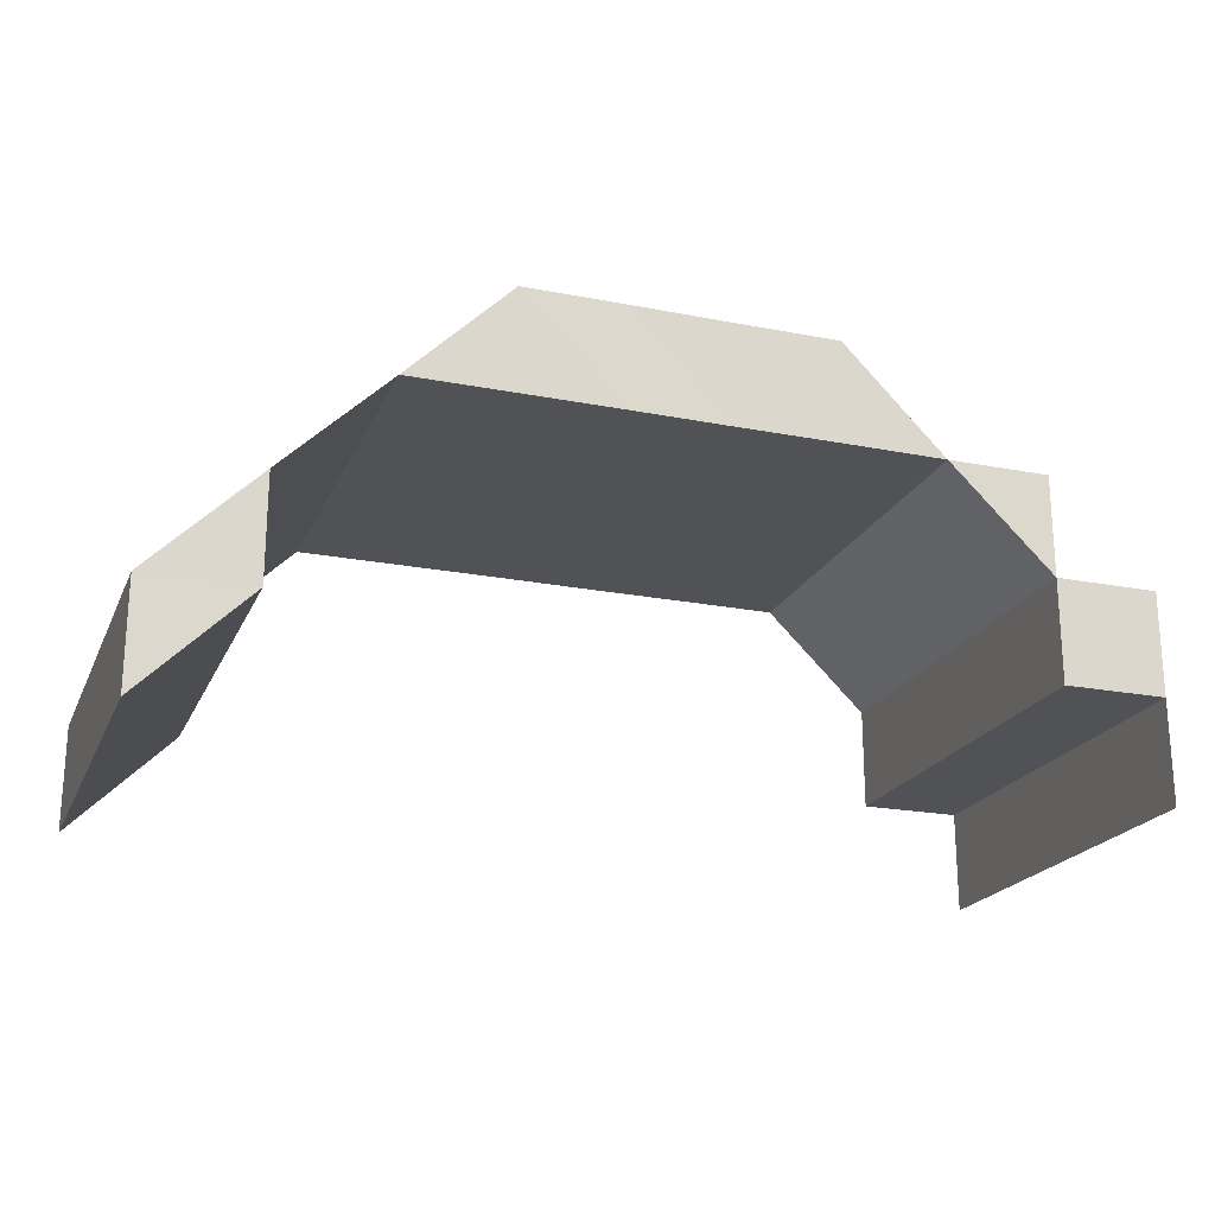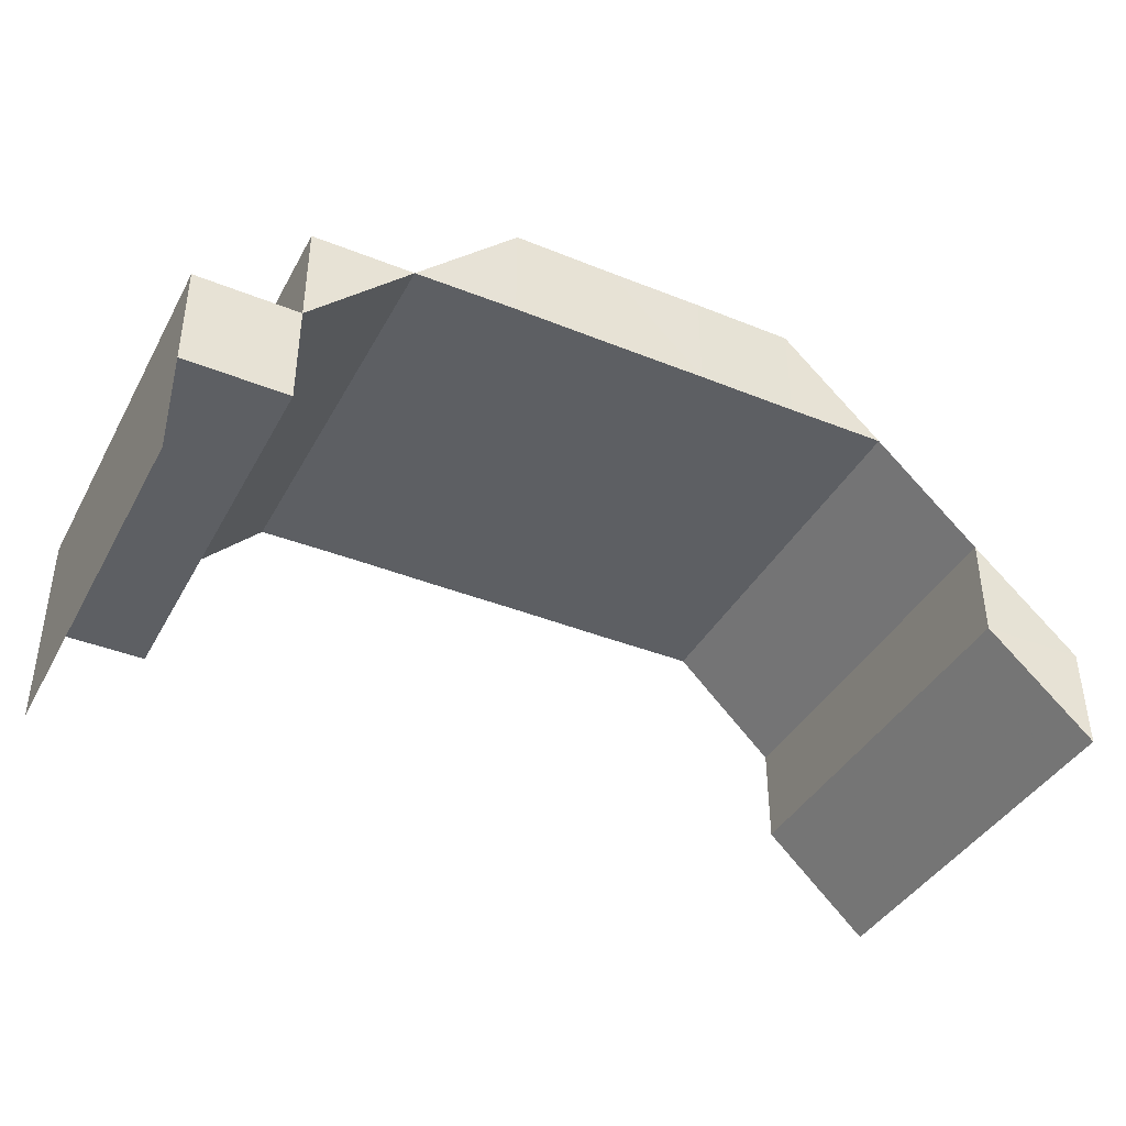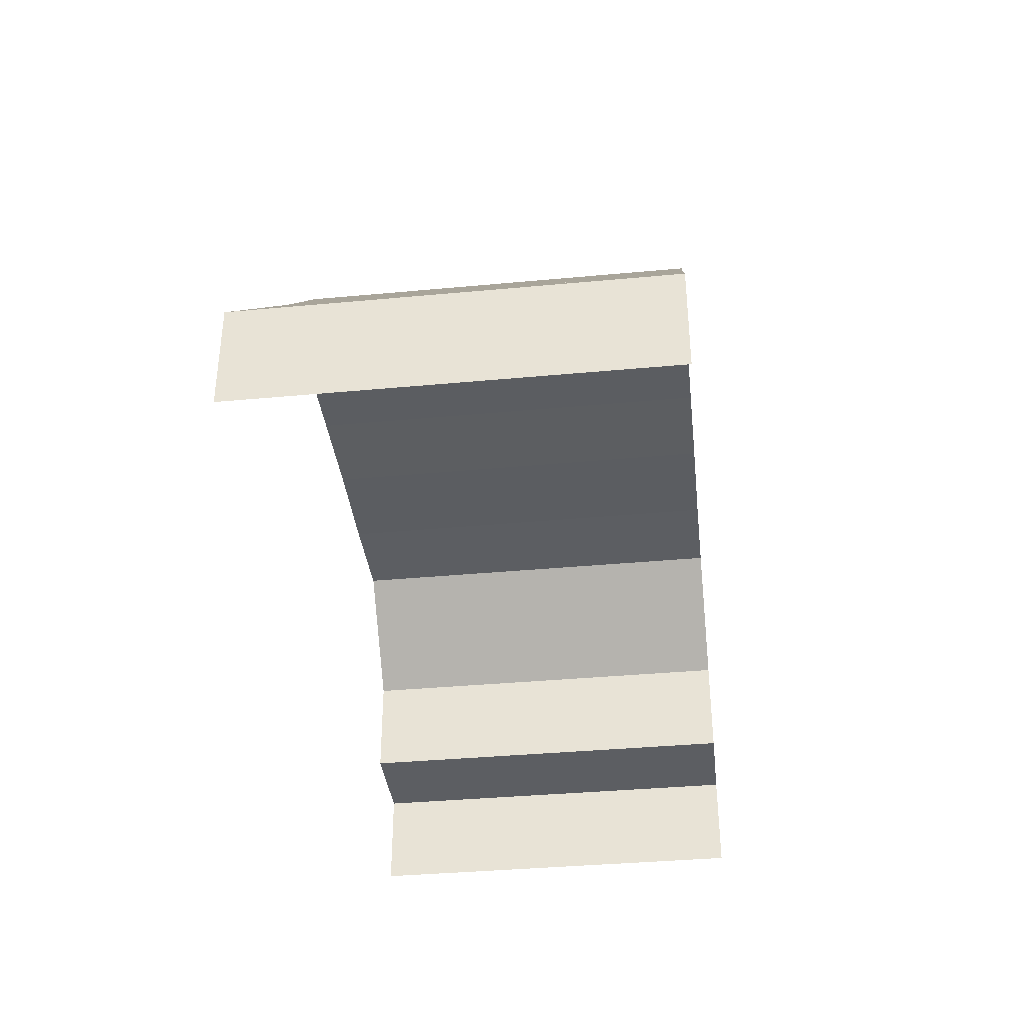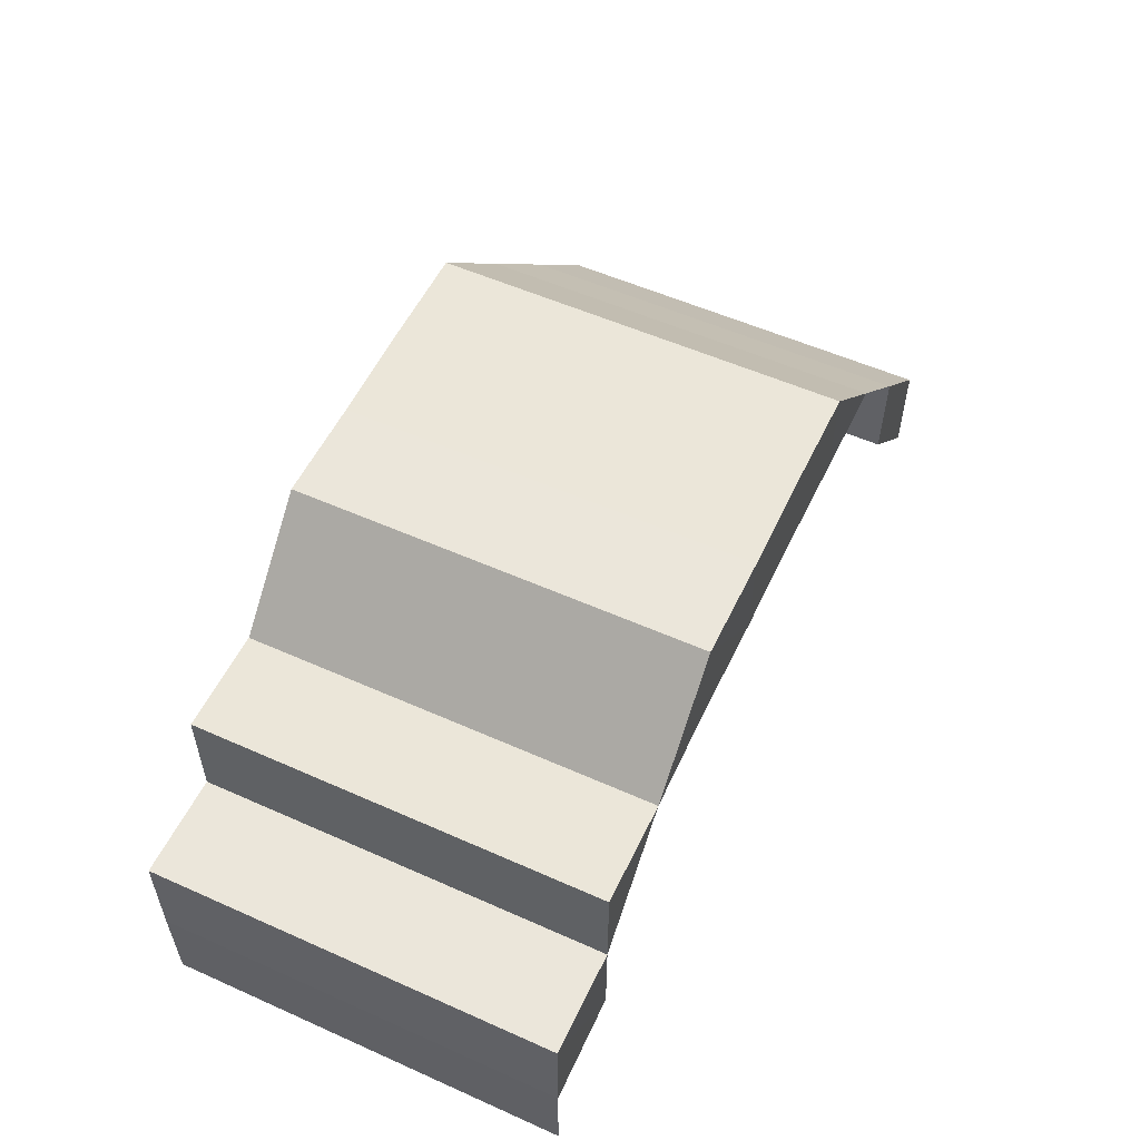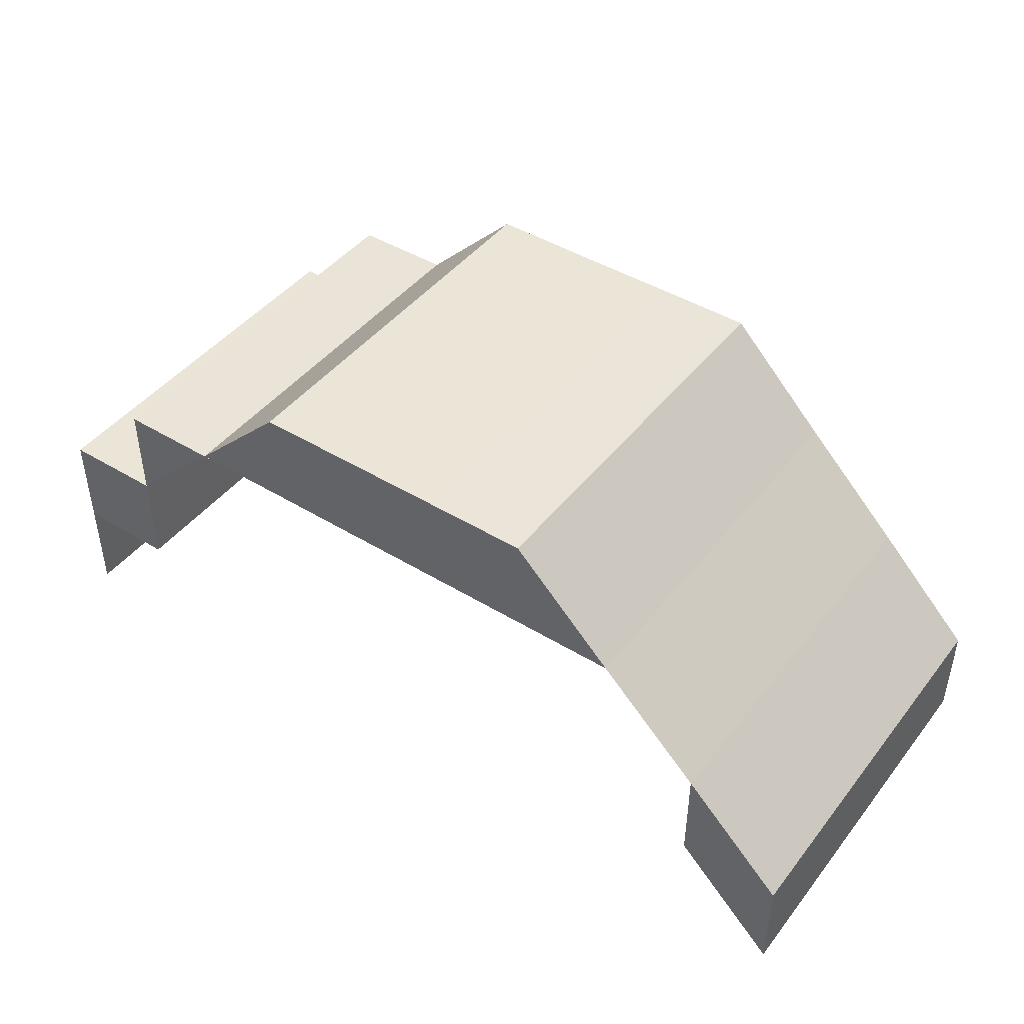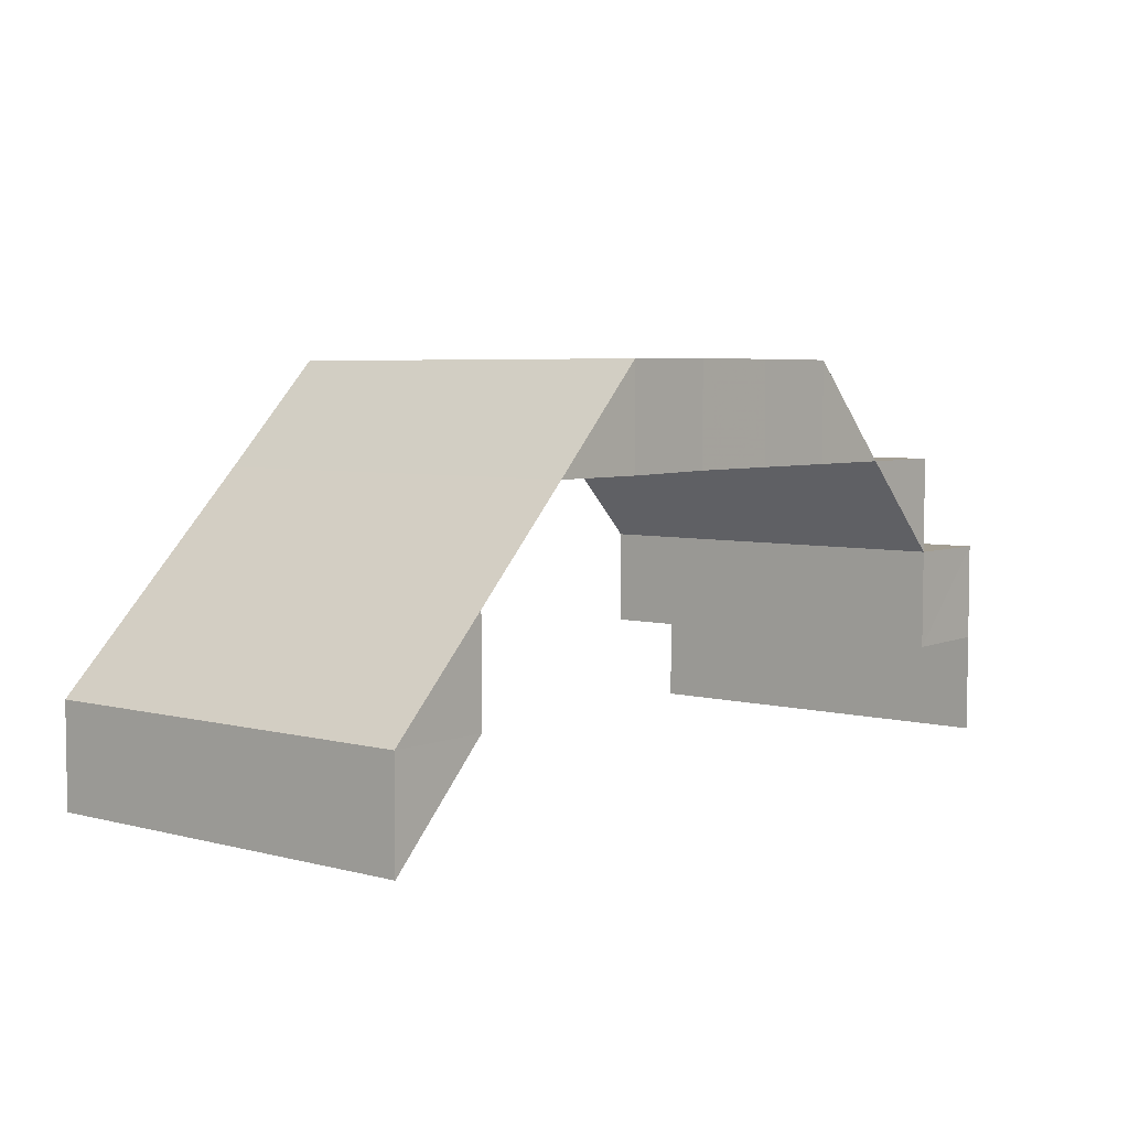
<metadata>
{"format":"obj","ext":"obj","renderer":"f3d","projection":"perspective","resolution":1024,"background":"white","views":[{"elev":-21.2,"azim":160.8,"up":"+Y"},{"elev":-40.0,"azim":-26.4,"up":"+Y"},{"elev":-36.8,"azim":96.6,"up":"+Y"},{"elev":55.5,"azim":-64.8,"up":"+Y"},{"elev":44.6,"azim":35.5,"up":"+Y"},{"elev":5.1,"azim":129.1,"up":"+Y"}]}
</metadata>
<code>
o 7917
v 2224 1885 22.76
v 2224 1885 22.76
v 2224 1885 22.76
v 2224 1885 22.76
v 2224 1885 22.76
v 2224 1885 22.8
v 2224 1885 22.76
v 2224 1885 22.8
v 2224 1885 22.76
v 2224 1885 22.8
v 2224 1885 22.76
v 2224 1885 22.8
v 2224 1885 22.76
v 2224 1885 22.76
v 2224 1885 22.76
v 2224 1885 22.8
v 2224 1885 22.76
v 2224 1885 22.8
v 2224 1885 22.8
v 2224 1885 22.8
v 2224 1885 22.76
v 2224 1885 22.8
v 2224 1885 22.8
v 2224 1885 22.8
v 2224 1885 22.8
v 2224 1885 22.8
v 2224 1885 22.76
v 2224 1885 22.76
v 2224 1885 22.8
v 2224 1885 22.8
v 2224 1885 22.8
v 2224 1885 22.8
v 2224 1885 22.8
v 2224 1885 22.76
v 2224 1885 22.76
v 2224 1885 22.76
v 2224 1885 22.8
v 2224 1885 22.8
v 2224 1885 22.76
v 2224 1885 22.8
v 2224 1885 22.76
v 2224 1885 22.8
v 2224 1885 22.8
v 2224 1885 22.8
v 2224 1885 22.76
v 2224 1885 22.8
v 2224 1885 22.8
v 2224 1885 22.76
v 2224 1885 22.76
v 2224 1885 22.76
v 2224 1885 22.76
v 2224 1885 22.76
v 2224 1885 22.76
v 2224 1885 22.8
v 2224 1885 22.76
v 2224 1885 22.8
v 2224 1885 22.8
v 2224 1885 22.76
v 2224 1885 22.8
v 2224 1885 22.8
v 2224 1885 22.76
v 2224 1885 22.8
v 2224 1885 22.8
v 2224 1885 22.8
v 2224 1885 22.76
v 2224 1885 22.76
v 2224 1885 22.8
v 2224 1885 22.76
v 2224 1885 22.8
v 2224 1885 22.76
v 2224 1885 22.8
v 2224 1885 22.8
v 2224 1885 22.76
v 2224 1885 22.8
v 2224 1885 22.8
v 2224 1885 22.8
v 2224 1885 22.8
v 2224 1885 22.76
v 2224 1885 22.76
v 2224 1885 22.8
v 2224 1885 22.76
v 2224 1885 22.8
v 2224 1885 22.76
v 2224 1885 22.8
v 2224 1885 22.76
v 2224 1885 22.8
v 2224 1885 22.76
v 2224 1885 22.8
v 2224 1885 22.76
v 2224 1885 22.76
v 2224 1885 22.76
v 2224 1885 22.76
v 2224 1885 22.76
v 2224 1885 22.76
v 2224 1885 22.76
v 2224 1885 22.76
v 2224 1885 22.8
v 2224 1885 22.76
v 2224 1885 22.76
v 2224 1885 22.8
v 2224 1885 22.8
v 2224 1885 22.8
v 2224 1885 22.76
v 2224 1885 22.76
v 2224 1885 22.8
v 2224 1885 22.76
v 2224 1885 22.8
v 2224 1885 22.76
v 2224 1885 22.76
v 2224 1885 22.76
v 2224 1885 22.8
v 2224 1885 22.8
v 2224 1885 22.8
v 2224 1885 22.8
v 2224 1885 22.8
v 2224 1885 22.76
v 2224 1885 22.76
v 2224 1885 22.76
v 2224 1885 22.76
v 2224 1885 22.76
v 2224 1885 22.8
v 2224 1885 22.8
v 2224 1885 22.76
v 2224 1885 22.76
v 2224 1885 22.76
v 2224 1885 22.8
v 2224 1885 22.8
v 2224 1885 22.8
v 2224 1885 22.8
v 2224 1885 22.8
v 2224 1885 22.8
v 2224 1885 22.8
v 2224 1885 22.8
v 2224 1885 22.76
v 2224 1885 22.76
v 2224 1885 22.8
v 2224 1885 22.8
v 2224 1885 22.8
v 2224 1885 22.76
v 2224 1885 22.76
v 2224 1885 22.76
v 2224 1885 22.76
v 2224 1885 22.76
v 2224 1885 22.8
v 2224 1885 22.8
v 2224 1885 22.8
v 2224 1885 22.8
v 2224 1885 22.8
v 2224 1885 22.76
v 2224 1885 22.76
v 2224 1885 22.76
f 1 2 3
f 4 5 2
f 6 5 7
f 8 7 9
f 10 6 11
f 12 10 13
f 14 15 16
f 15 17 18
f 17 19 20
f 21 20 22
f 23 19 24
f 25 24 26
f 27 28 29
f 28 30 31
f 32 33 34
f 33 35 36
f 37 38 39
f 38 40 41
f 37 42 43
f 40 44 45
f 42 46 47
f 47 48 49
f 45 50 51
f 52 51 53
f 54 55 48
f 46 56 54
f 57 58 55
f 56 59 57
f 60 61 58
f 59 62 63
f 64 65 61
f 66 62 67
f 68 67 69
f 70 66 71
f 71 63 72
f 73 70 74
f 74 72 75
f 76 75 77
f 78 73 76
f 79 78 80
f 81 79 82
f 83 69 84
f 85 84 86
f 87 86 88
f 89 90 87
f 90 91 85
f 91 92 83
f 92 65 93
f 94 93 95
f 96 95 50
f 97 64 94
f 44 97 96
f 98 99 100
f 99 101 102
f 98 103 104
f 105 103 106
f 107 105 108
f 109 110 111
f 110 112 113
f 114 112 115
f 116 117 118
f 119 120 117
f 121 122 116
f 122 120 123
f 124 125 126
f 125 127 128
f 129 130 131
f 132 133 130
f 134 135 129
f 135 133 136
f 137 138 139
f 138 140 141
f 142 143 144
f 143 145 146
f 147 148 149
f 148 150 151

</code>
